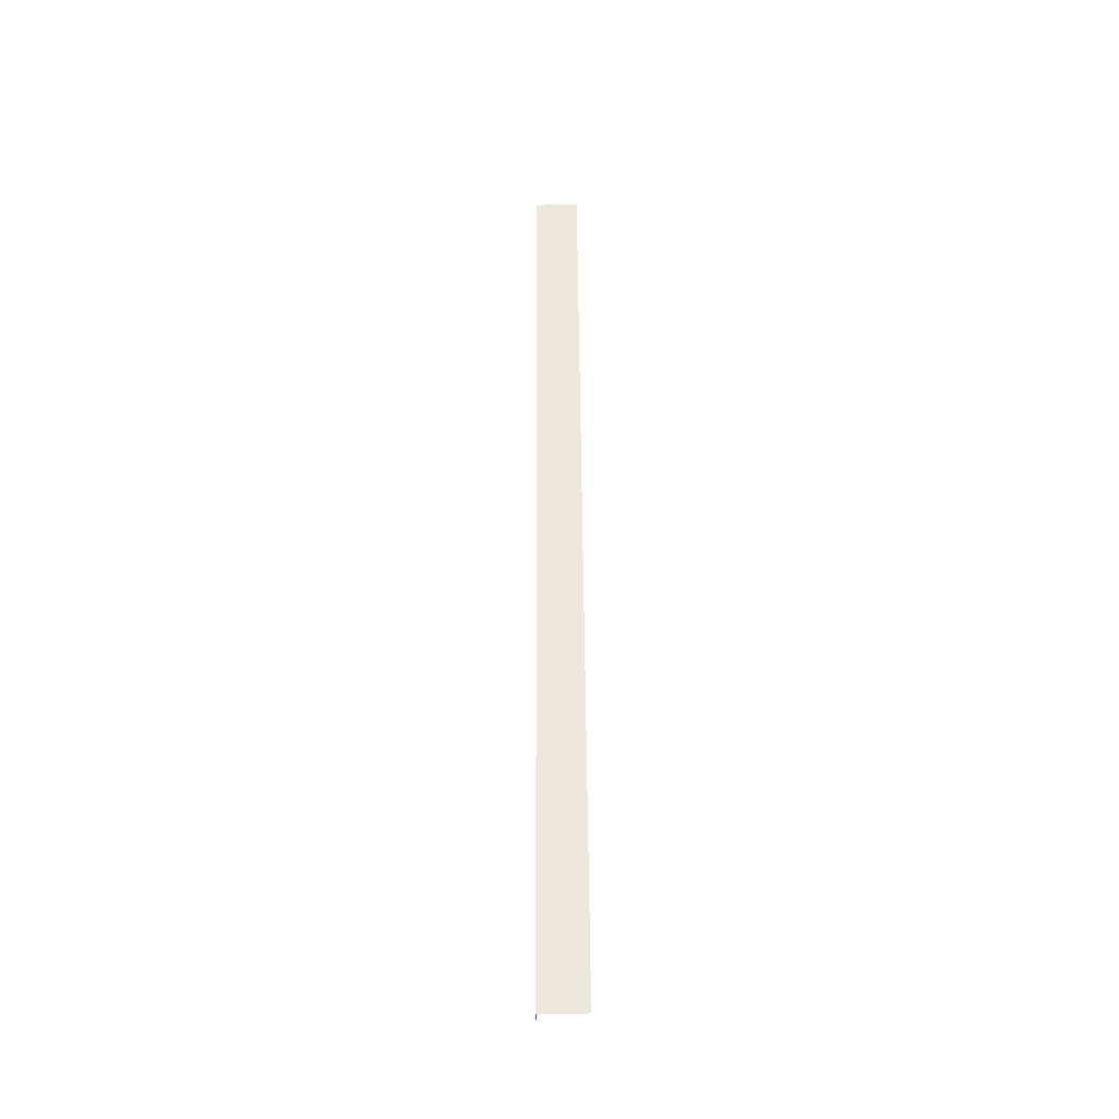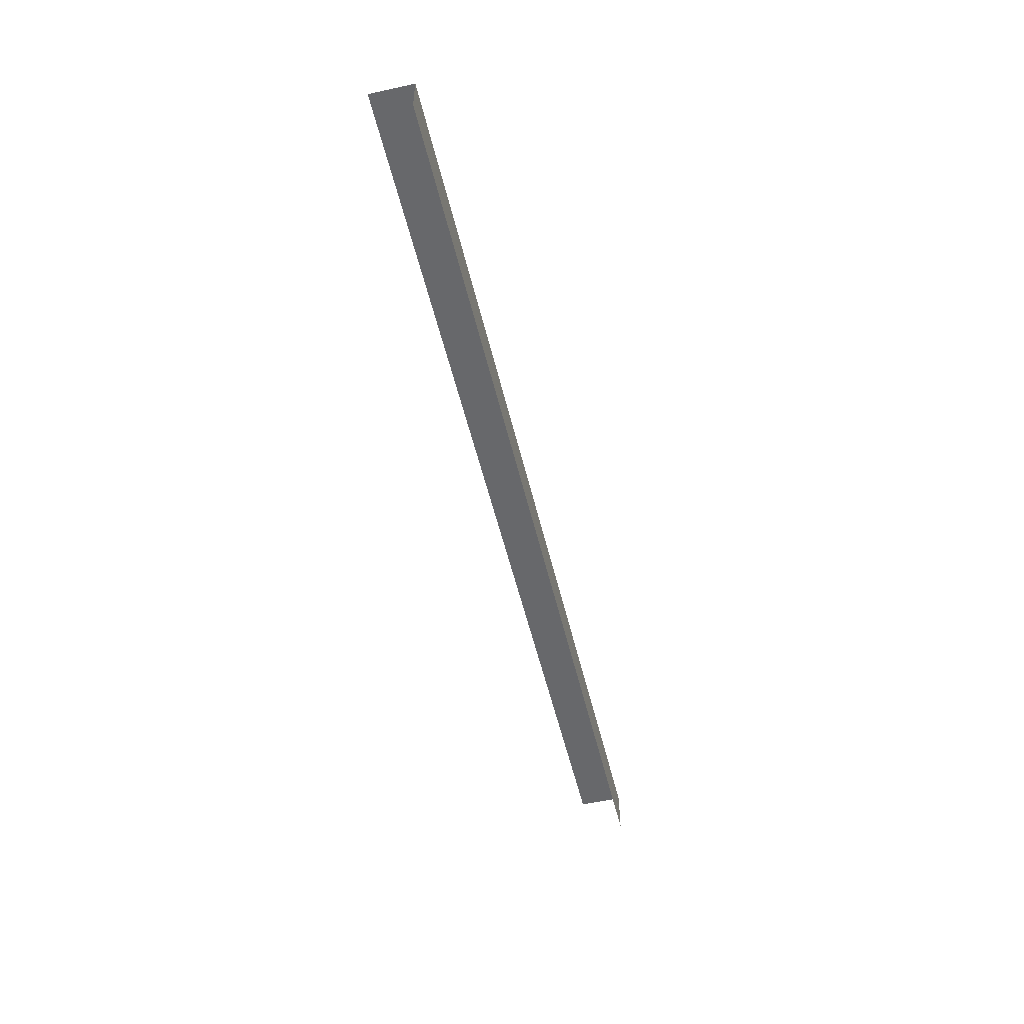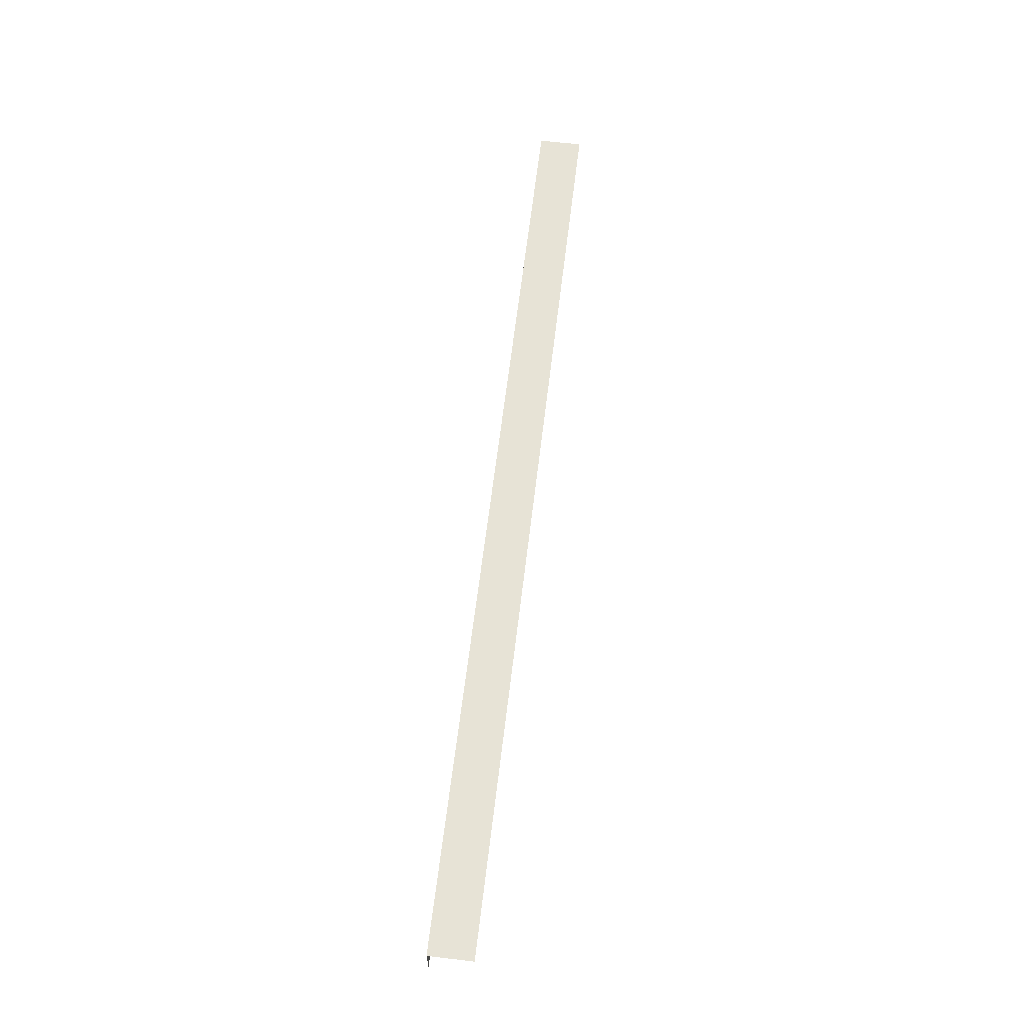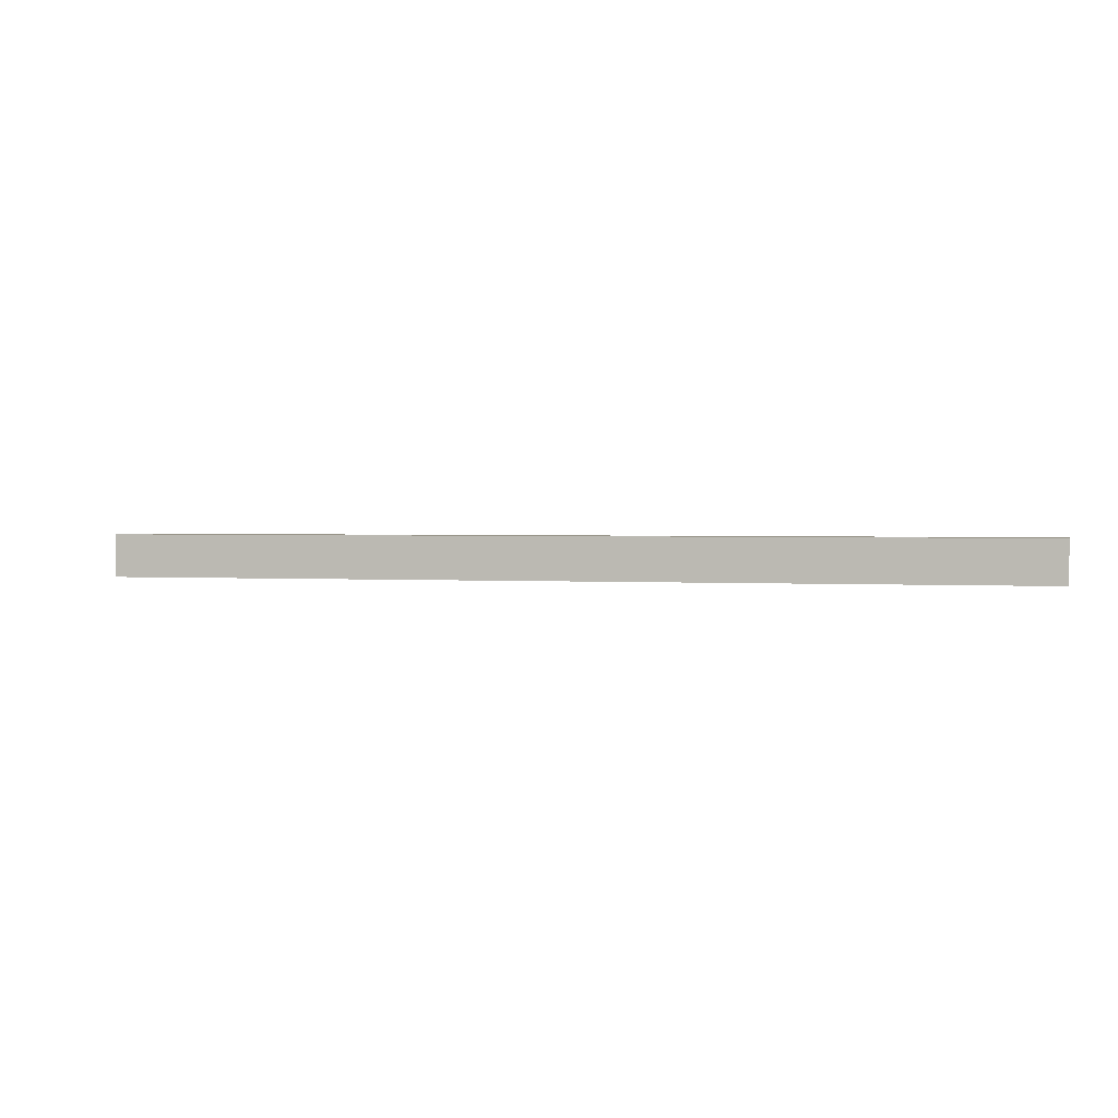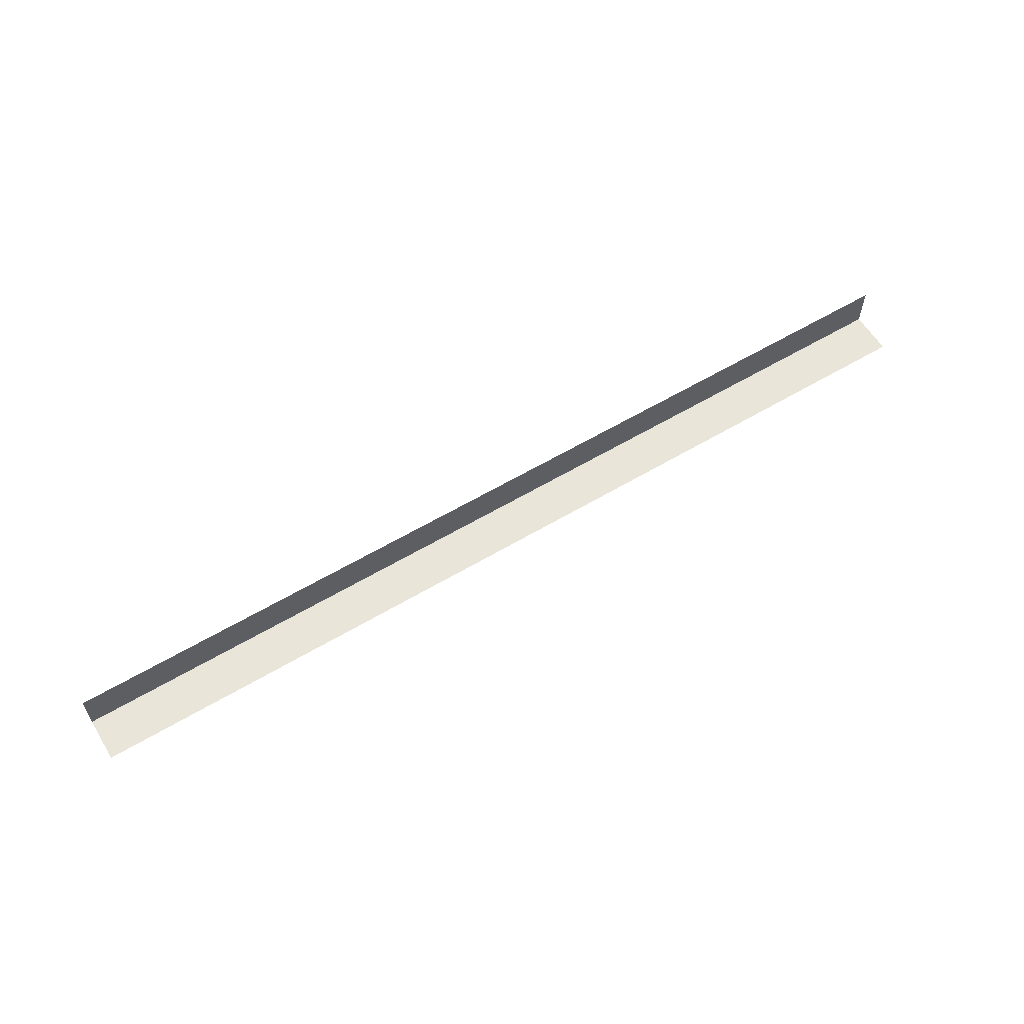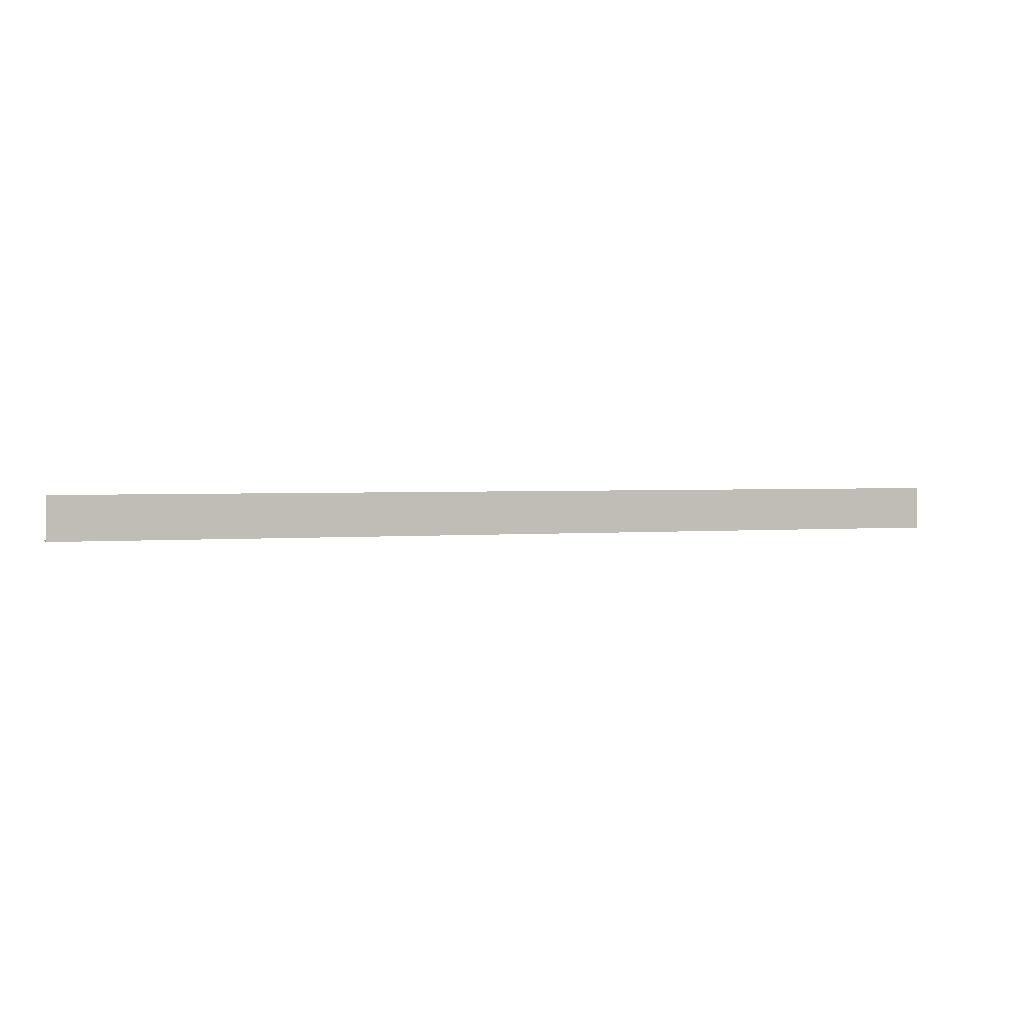
<metadata>
{"format":"obj","ext":"obj","renderer":"f3d","projection":"perspective","resolution":1024,"background":"white","views":[{"elev":52.6,"azim":-90.4,"up":"+Y"},{"elev":-52.5,"azim":103.2,"up":"+Y"},{"elev":62.7,"azim":-83.2,"up":"+Y"},{"elev":1.7,"azim":13.4,"up":"+Y"},{"elev":59.7,"azim":-31.4,"up":"+Z"},{"elev":2.0,"azim":160.6,"up":"+Z"}]}
</metadata>
<code>
g steps_geo20
v -5.205 5.371 5.356
v -5.205 5.371 5.102
v 0.2224 5.371 5.102
v 0.2224 5.371 5.356
v -5.205 5.371 5.102
v -5.205 5.115 5.102
v 0.2224 5.115 5.102
v 0.2224 5.371 5.102
g steps_geo20_0
f 3 2 1
f 4 3 1
f 7 6 5
f 8 7 5

</code>
